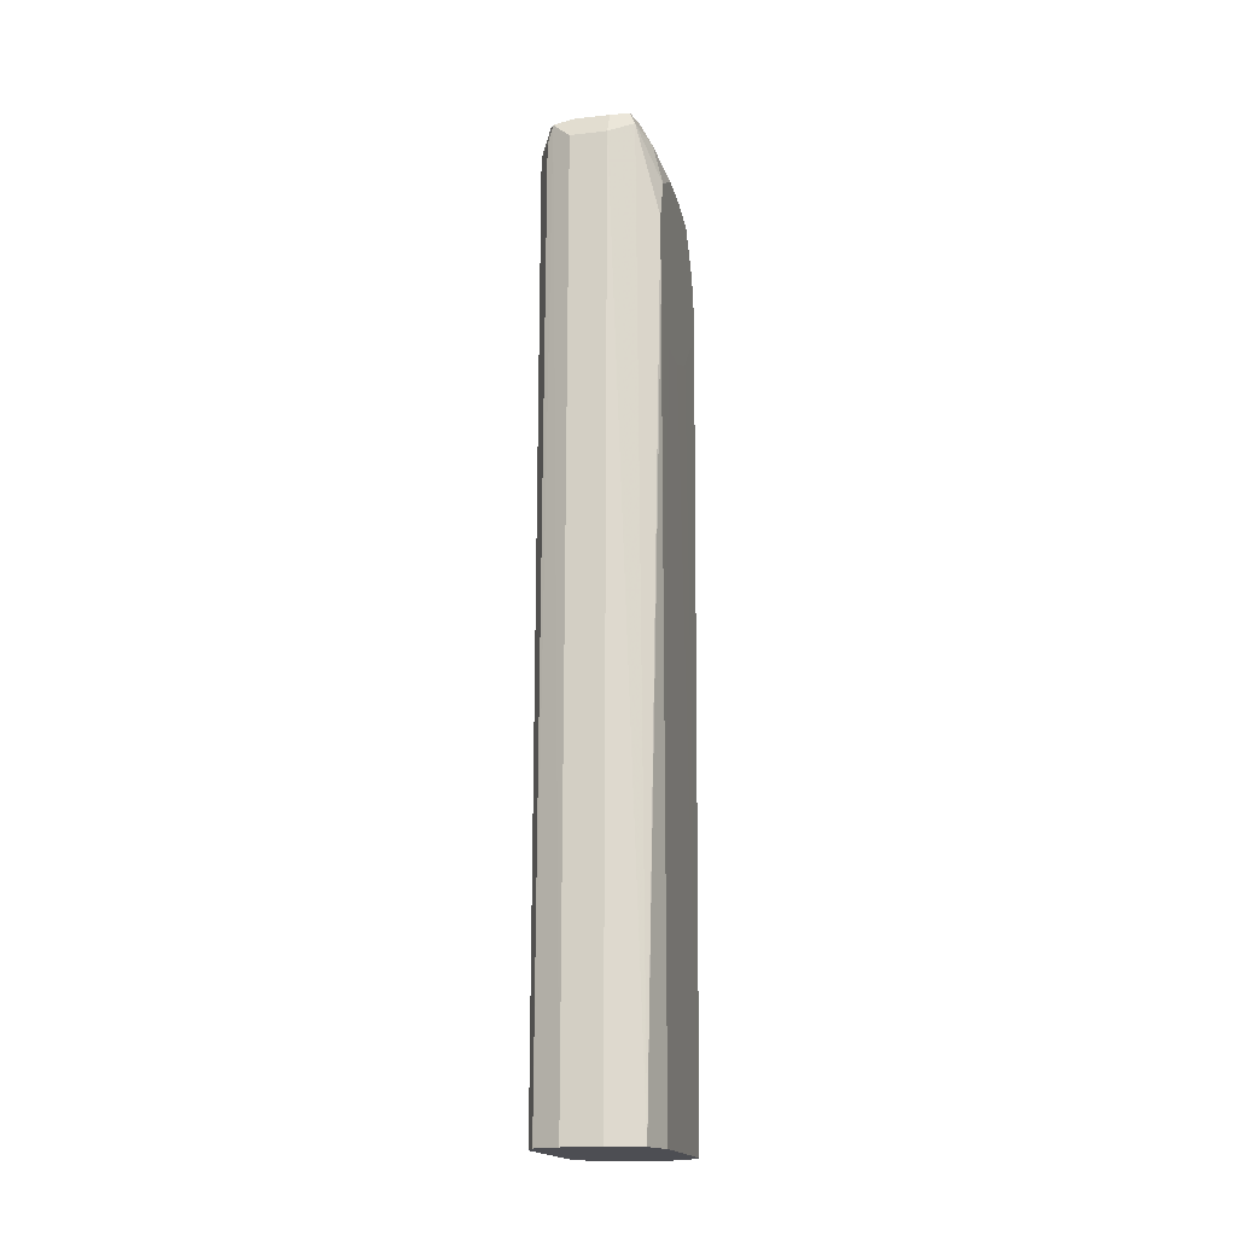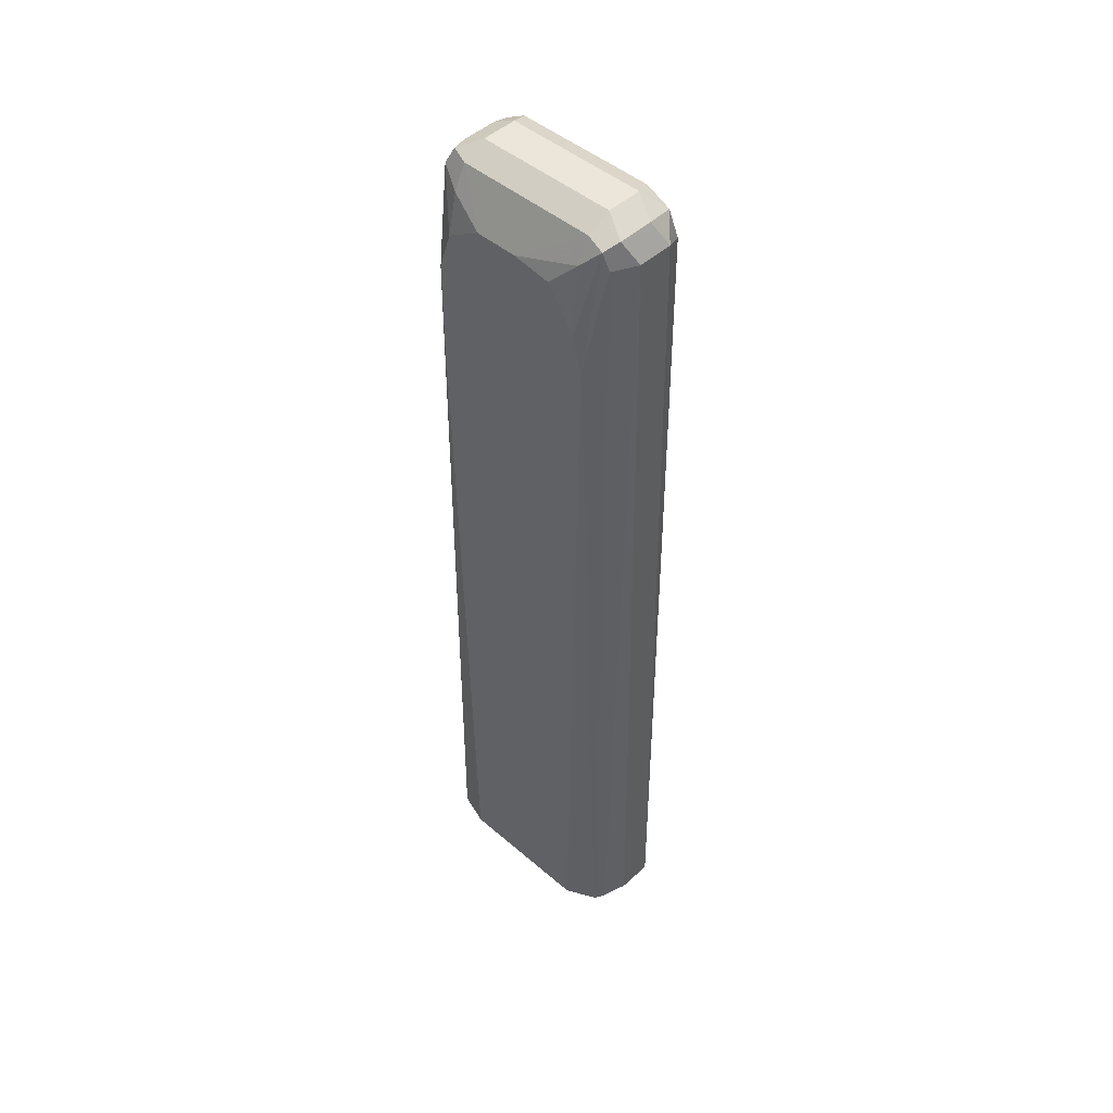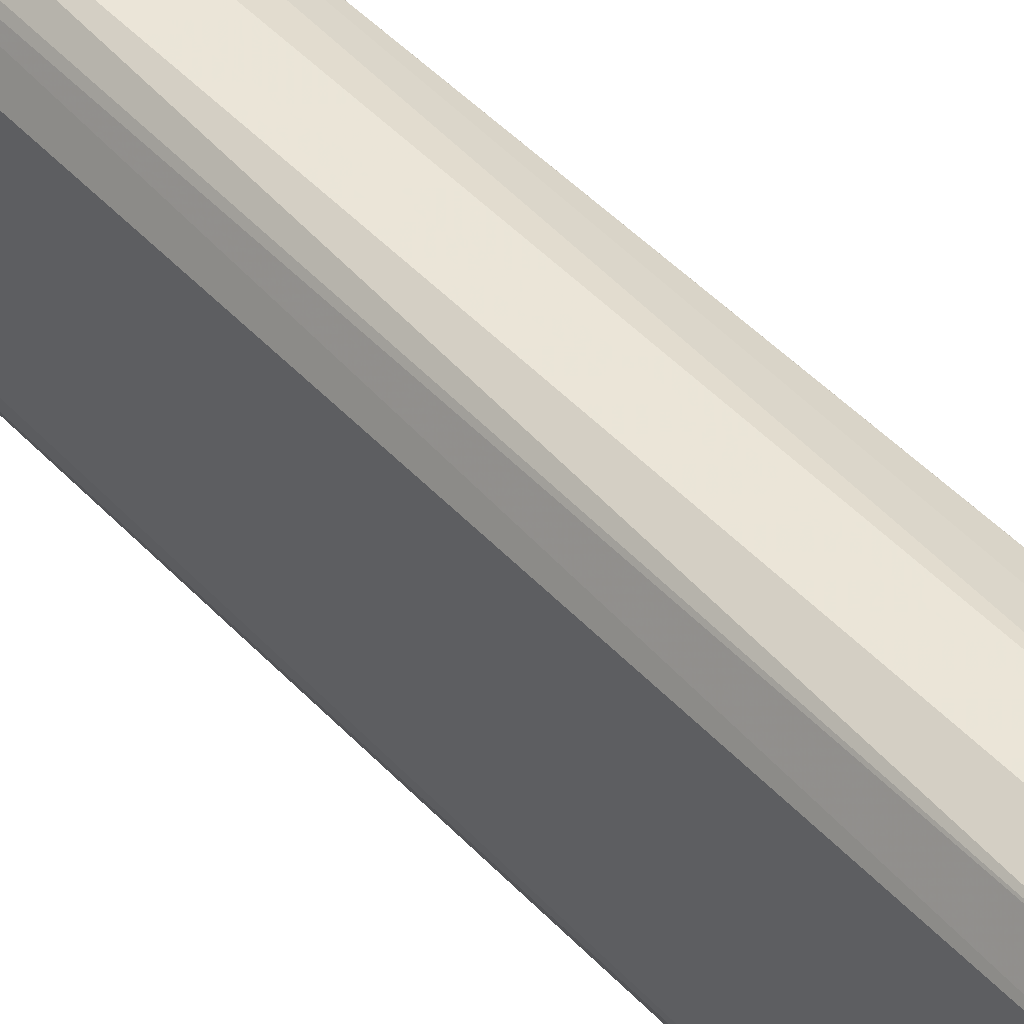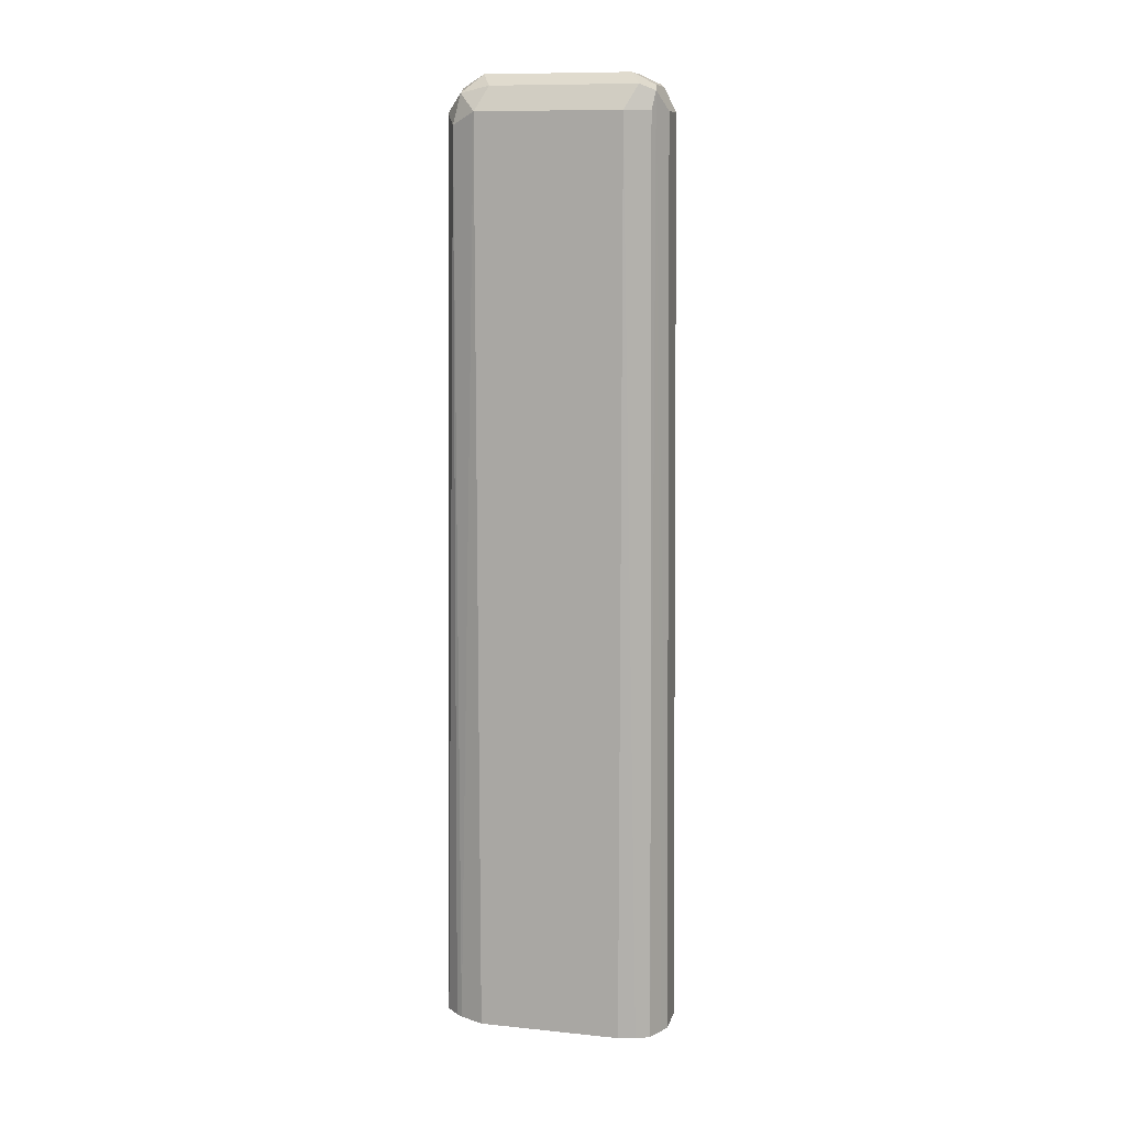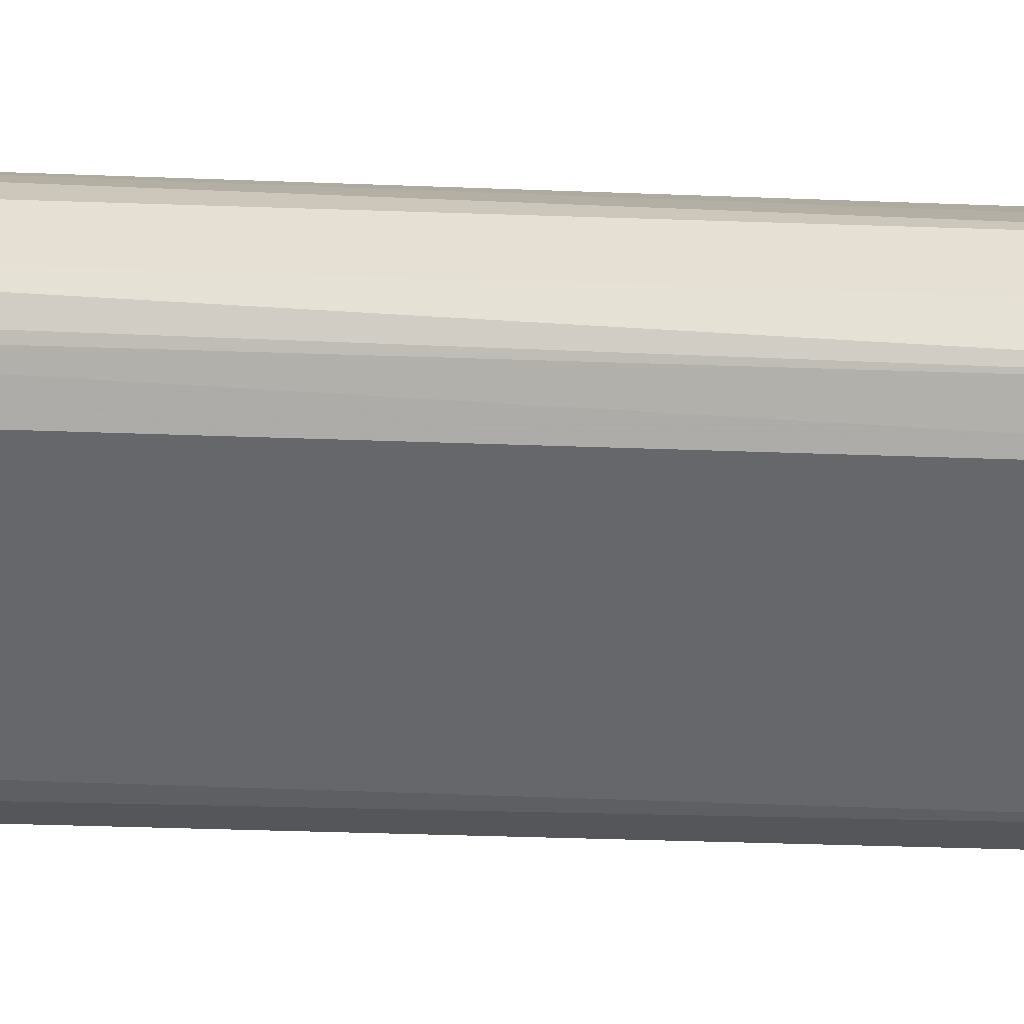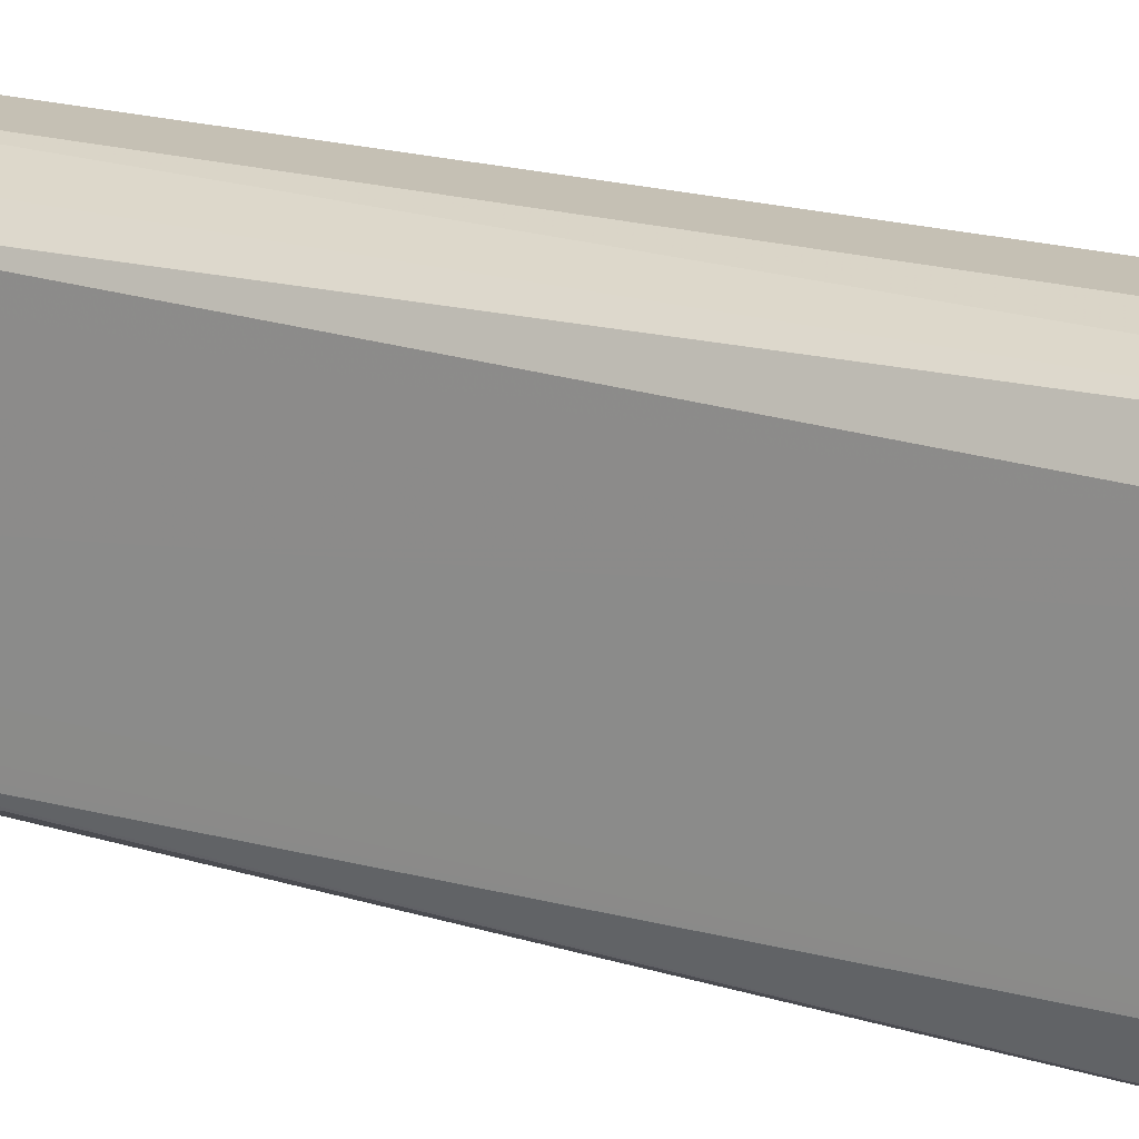
<metadata>
{"format":"obj","ext":"obj","renderer":"f3d","projection":"perspective","resolution":1024,"background":"white","views":[{"elev":-17.4,"azim":-167.7,"up":"+Y"},{"elev":47.2,"azim":-46.0,"up":"+Y"},{"elev":44.9,"azim":141.0,"up":"+Z"},{"elev":10.9,"azim":104.0,"up":"+Y"},{"elev":37.7,"azim":92.8,"up":"+Z"},{"elev":18.6,"azim":-59.4,"up":"+Z"}]}
</metadata>
<code>
v 0.4942 -0.3177 0.2979
v 0.4779 -0.3177 0.2979
v 0.5001 -0.3177 0.292
v 0.5017 0.09267 0.289
v 0.4907 0.09813 0.2944
v 0.4663 -0.3177 0.2944
v 0.4744 0.09813 0.2944
v 0.502 -0.3177 0.2893
v 0.5071 0.09813 0.2781
v 0.4989 0.1063 0.2863
v 0.4853 0.109 0.289
v 0.4616 -0.3177 0.2921
v 0.4635 0.09813 0.289
v 0.4689 0.109 0.289
v 0.5071 -0.3177 0.2781
v 0.5071 0.09813 0.2127
v 0.5017 0.109 0.2726
v 0.4907 0.1145 0.2781
v 0.4565 -0.3177 0.282
v 0.4537 0.05078 0.2841
v 0.4537 0.04905 0.2841
v 0.4621 0.1063 0.2863
v 0.4635 0.109 0.2781
v 0.4744 0.1145 0.2781
v 0.5071 -0.3177 0.2127
v 0.5017 0.09813 0.2018
v 0.5017 0.109 0.2072
v 0.5054 -0.3177 0.2048
v 0.4907 0.1145 0.2127
v 0.4545 -0.3177 0.2781
v 0.4537 0.068 0.2798
v 0.4537 0.03259 0.2759
v 0.458 0.09813 0.2781
v 0.4635 0.109 0.2127
v 0.4537 0.08954 0.2488
v 0.4744 0.1145 0.2127
v 0.4989 0.1063 0.2004
v 0.5022 -0.3177 0.1986
v 0.4907 0.109 0.2018
v 0.4545 -0.3177 0.2127
v 0.4537 0.01676 0.26
v 0.4537 0.01642 0.2596
v 0.4537 0.01634 0.2594
v 0.4537 0.008593 0.2411
v 0.4537 0.08666 0.2666
v 0.4662 0.1104 0.2045
v 0.4635 0.1036 0.2018
v 0.458 0.09813 0.2127
v 0.4537 0.08954 0.229
v 0.4744 0.109 0.2018
v 0.4947 -0.3177 0.1948
v 0.4907 -0.3177 0.1928
v 0.4907 0.09813 0.1963
v 0.4592 -0.3177 0.1974
v 0.4537 0.008593 0.2213
v 0.4537 0.01519 0.2115
v 0.4537 0.02146 0.2084
v 0.4537 0.02666 0.2066
v 0.4537 0.07968 0.2128
v 0.4744 0.09813 0.1963
v 0.4537 0.06111 0.2066
v 0.4537 0.07947 0.2127
v 0.4744 -0.3177 0.1928
f 23 49 35
f 23 35 33
f 26 37 27
f 26 28 38
f 26 38 37
f 30 41 42
f 27 39 29
f 29 39 50
f 29 50 36
f 30 32 41
f 30 42 43
f 27 37 39
f 23 34 49
f 20 41 32
f 23 24 36
f 22 23 33
f 22 33 31
f 21 32 30
f 20 32 21
f 20 42 41
f 20 43 42
f 20 44 43
f 20 55 44
f 20 56 55
f 20 57 56
f 30 43 44
f 20 58 57
f 23 36 34
f 30 44 55
f 40 56 57
f 31 33 45
f 20 61 58
f 54 58 61
f 52 60 53
f 52 63 60
f 48 59 49
f 47 62 59
f 54 60 63
f 47 61 62
f 47 54 61
f 47 60 54
f 47 50 60
f 47 59 48
f 46 50 47
f 30 55 40
f 40 58 54
f 40 55 56
f 39 60 50
f 39 53 60
f 37 53 39
f 37 52 53
f 37 51 52
f 37 38 51
f 36 50 46
f 34 48 49
f 34 47 48
f 34 46 47
f 34 36 46
f 33 35 45
f 40 57 58
f 20 62 61
f 1 40 54
f 20 49 59
f 6 7 13
f 5 14 7
f 5 11 14
f 5 10 11
f 4 8 9
f 4 10 5
f 4 9 10
f 3 8 4
f 2 7 6
f 1 7 2
f 1 5 7
f 1 4 5
f 1 3 4
f 1 15 8
f 1 25 15
f 1 28 25
f 1 38 28
f 1 51 38
f 1 52 51
f 1 63 52
f 1 54 63
f 1 30 40
f 1 19 30
f 1 12 19
f 1 6 12
f 1 2 6
f 20 59 62
f 6 13 12
f 7 14 13
f 1 8 3
f 9 16 27
f 8 15 9
f 20 35 49
f 20 45 35
f 20 31 45
f 20 22 31
f 19 21 30
f 18 36 24
f 18 29 36
f 17 27 29
f 16 28 26
f 16 25 28
f 16 26 27
f 14 24 23
f 14 23 22
f 17 29 18
f 13 22 20
f 9 27 17
f 9 17 10
f 9 15 25
f 9 25 16
f 10 18 11
f 11 18 24
f 10 17 18
f 12 13 20
f 12 20 21
f 12 21 19
f 13 14 22
f 11 24 14

</code>
